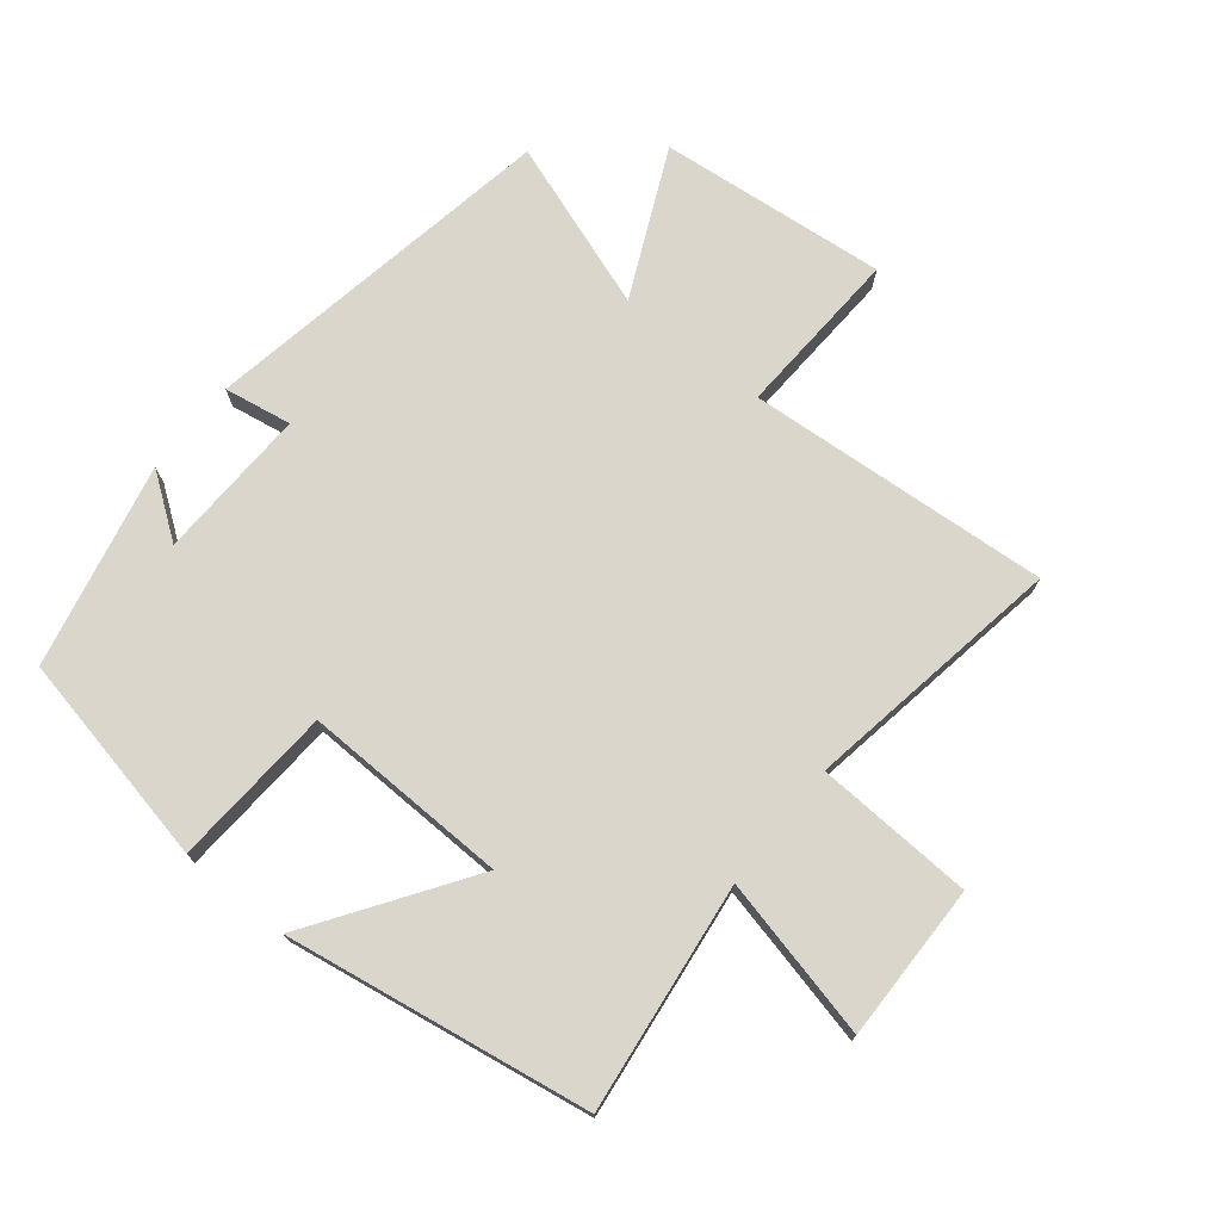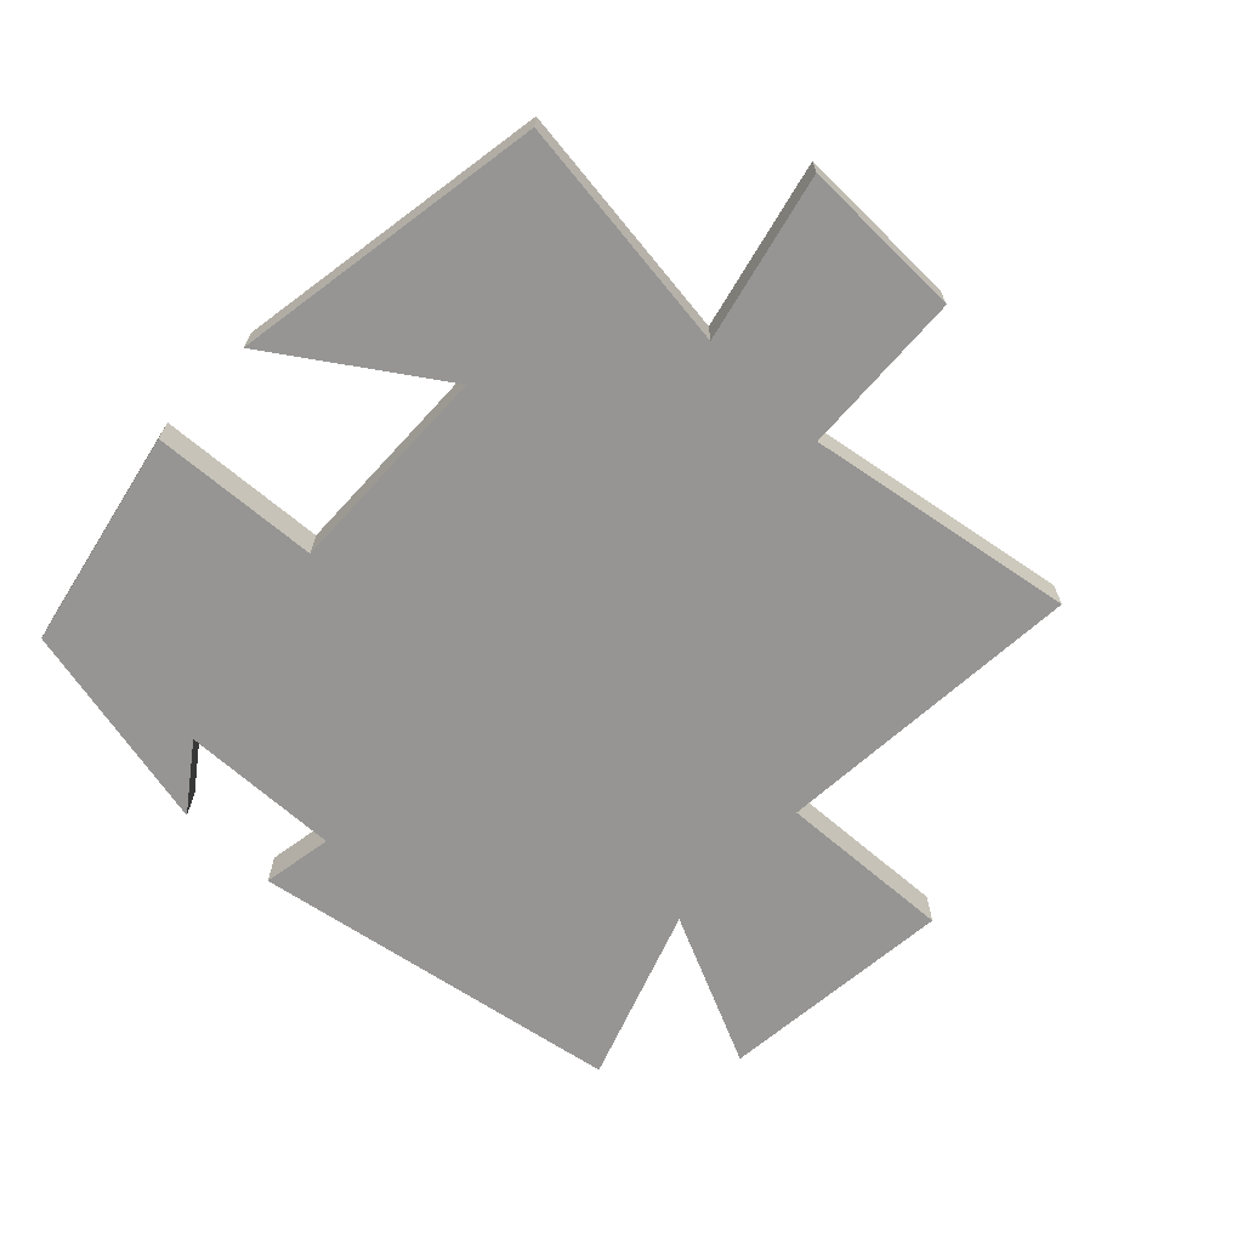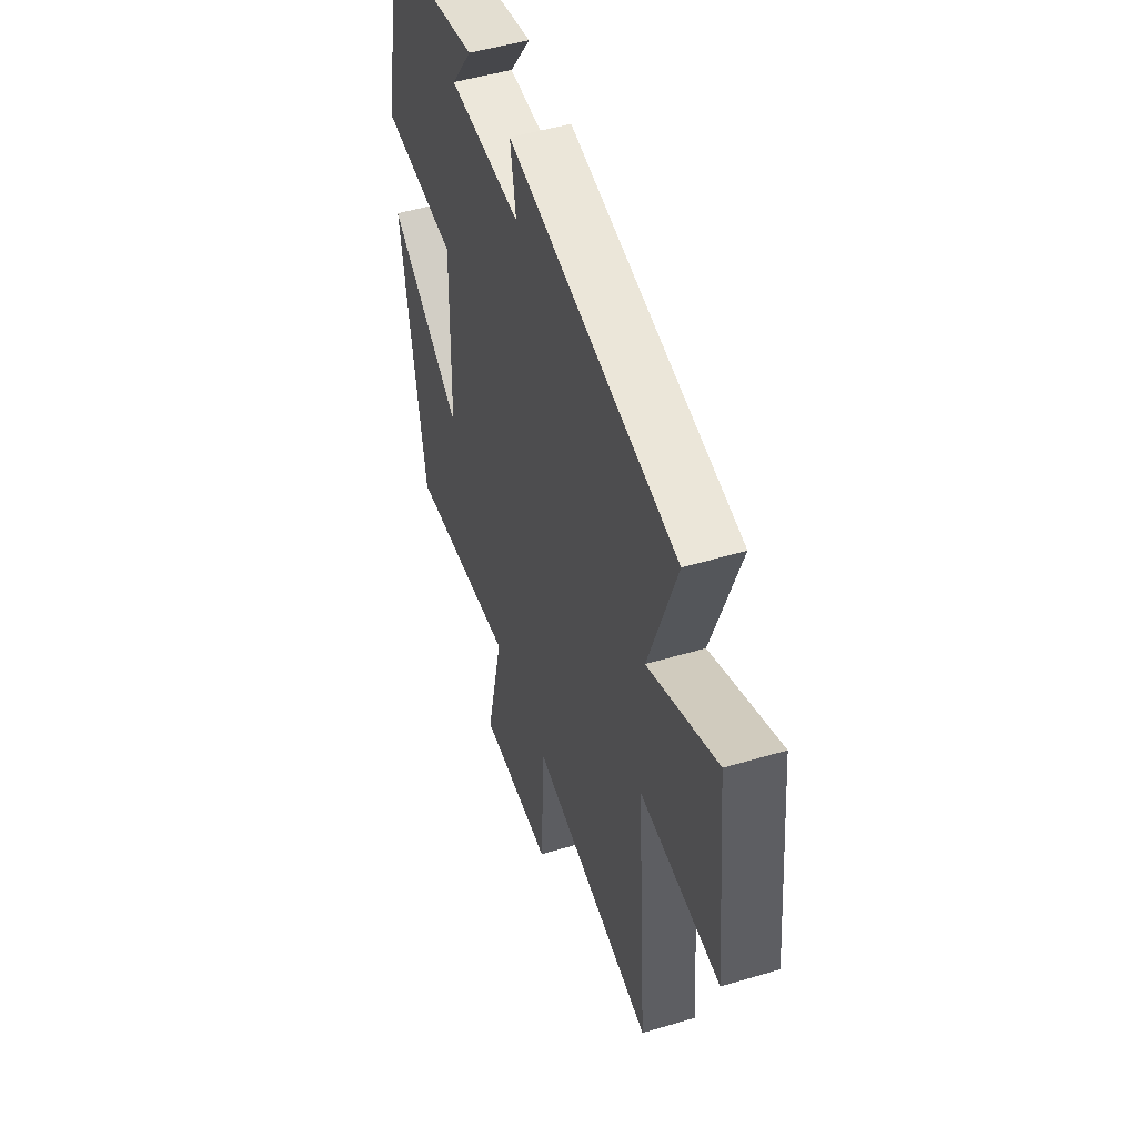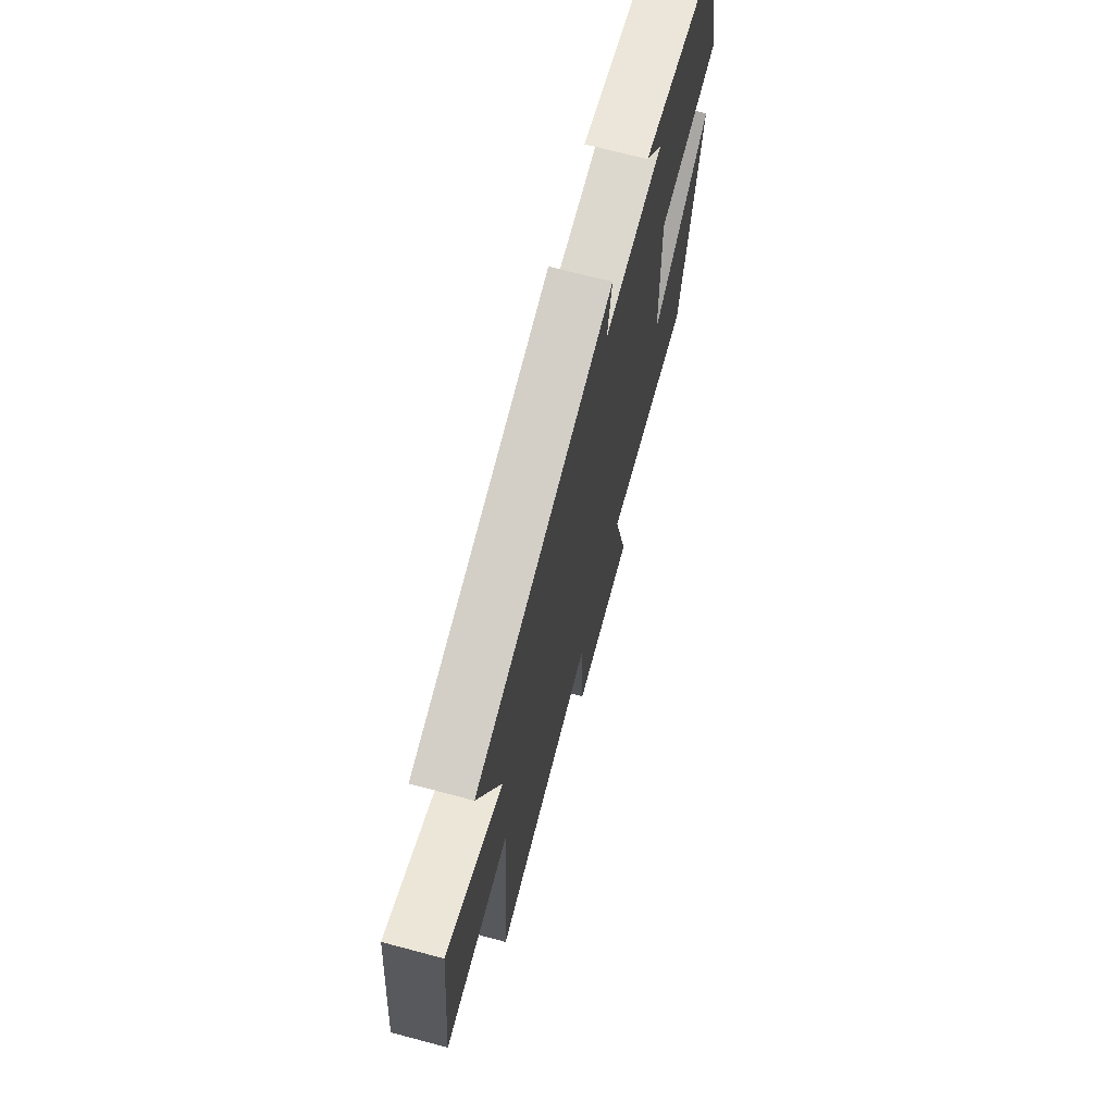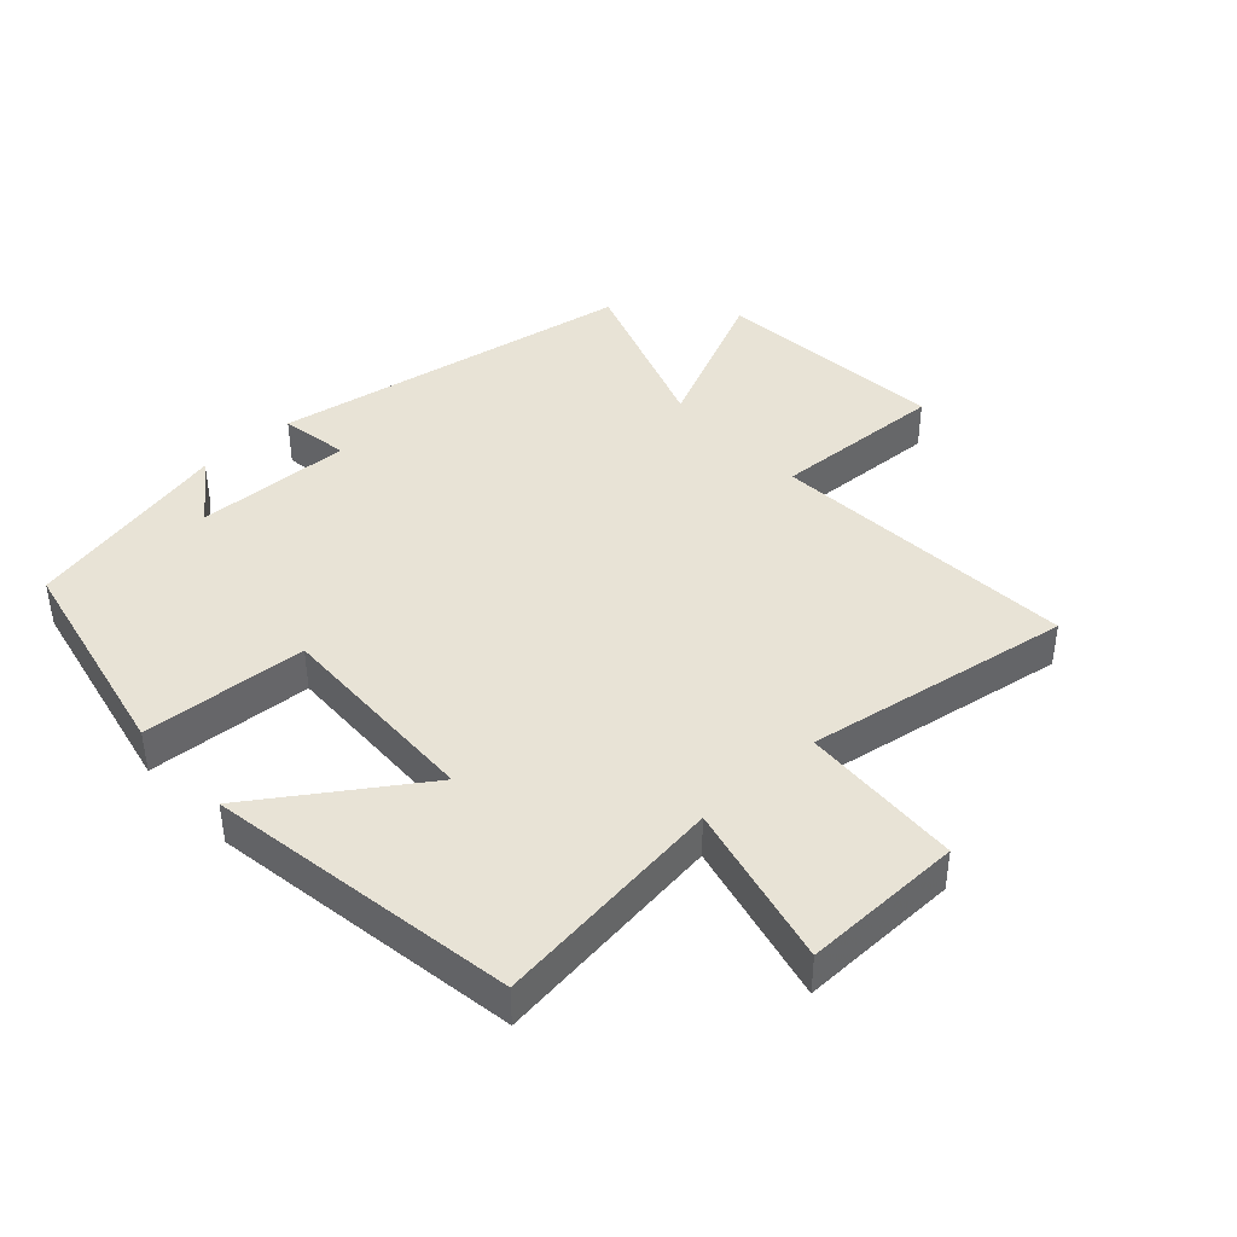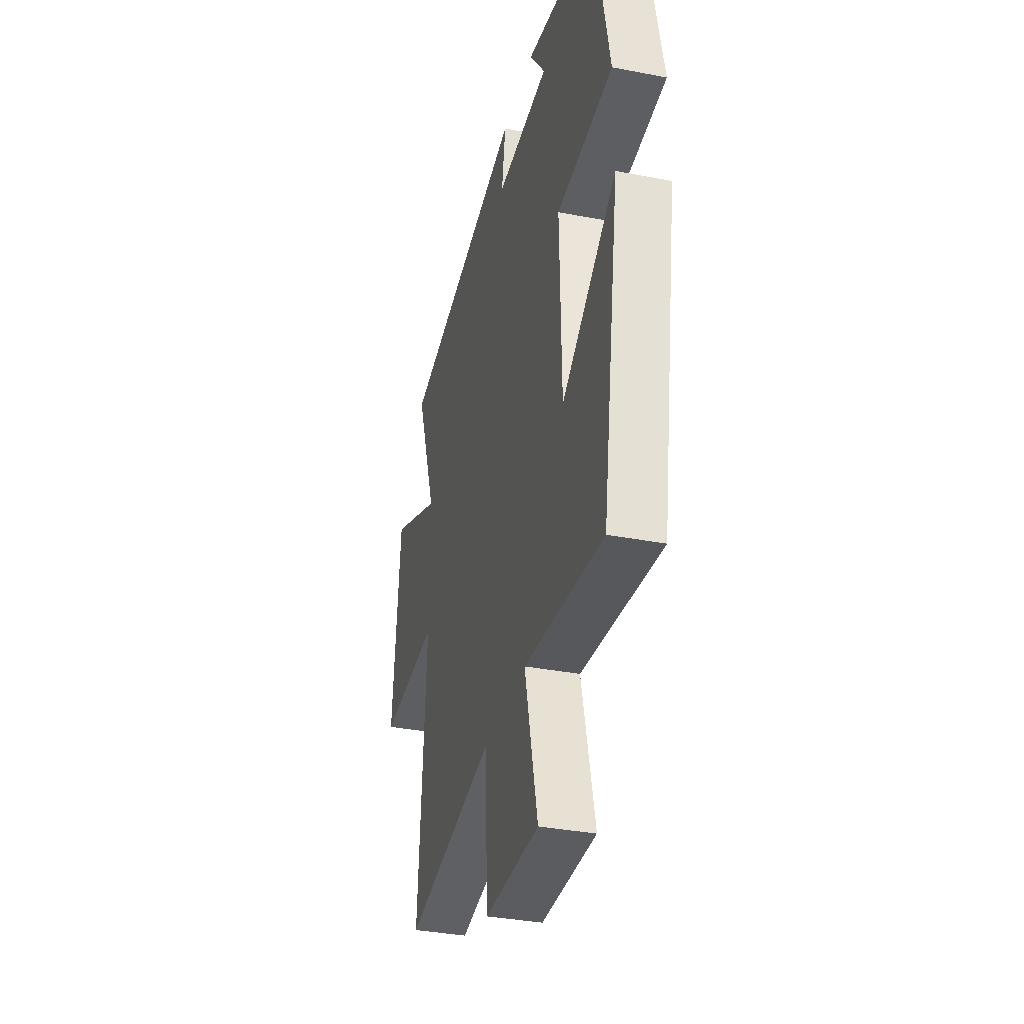
<metadata>
{"format":"obj","ext":"obj","renderer":"f3d","projection":"perspective","resolution":1024,"background":"white","views":[{"elev":74.0,"azim":128.9,"up":"+Y"},{"elev":-67.5,"azim":136.2,"up":"+Y"},{"elev":49.6,"azim":-108.3,"up":"+Z"},{"elev":70.3,"azim":-75.1,"up":"+Z"},{"elev":41.9,"azim":137.6,"up":"+Y"},{"elev":-35.5,"azim":75.7,"up":"+Z"}]}
</metadata>
<code>
v 0.423 0.07 -0.545
v 0.068 0.07 -0.5
v 0.126 0.07 -0.75
v -0.118 0.07 -0.746
v -0.13 0.07 -0.5
v -0.535 0.07 -0.567
v -0.5 0.07 -0.096
v -0.763 0.07 -0.109
v -0.727 0.07 0.245
v -0.5 0.07 0.14
v -0.591 0.07 0.402
v -0.035 0.07 0.5
v -0.053 0.07 0.395
v 0.185 0.07 0.403
v 0.115 0.07 0.5
v 0.432 0.07 0.43
v 0.5 0.07 0.099
v 0.249 0.07 0.083
v 0.257 0.07 -0.237
v 0.5 0.07 -0.073
v 0.423 0 -0.545
v 0.068 0 -0.5
v 0.126 0 -0.75
v -0.118 0 -0.746
v -0.13 0 -0.5
v -0.535 0 -0.567
v -0.5 0 -0.096
v -0.763 0 -0.109
v -0.727 0 0.245
v -0.5 0 0.14
v -0.591 0 0.402
v -0.035 0 0.5
v -0.053 0 0.395
v 0.185 0 0.403
v 0.115 0 0.5
v 0.432 0 0.43
v 0.5 0 0.099
v 0.249 0 0.083
v 0.257 0 -0.237
v 0.5 0 -0.073
f 19 20 1 2
f 18 19 2
f 16 17 18
f 14 15 16
f 14 16 18
f 13 14 18 2
f 10 11 12 13
f 7 8 9 10
f 7 10 13 2
f 5 6 7
f 2 3 4 5
f 2 5 7
f 22 21 40 39
f 22 39 38
f 38 37 36
f 36 35 34
f 38 36 34
f 22 38 34 33
f 33 32 31 30
f 30 29 28 27
f 22 33 30 27
f 27 26 25
f 25 24 23 22
f 27 25 22
f 1 21 22 2
f 2 22 23 3
f 3 23 24 4
f 4 24 25 5
f 5 25 26 6
f 6 26 27 7
f 7 27 28 8
f 8 28 29 9
f 9 29 30 10
f 10 30 31 11
f 11 31 32 12
f 12 32 33 13
f 13 33 34 14
f 14 34 35 15
f 15 35 36 16
f 16 36 37 17
f 17 37 38 18
f 18 38 39 19
f 19 39 40 20
f 20 40 21 1

</code>
